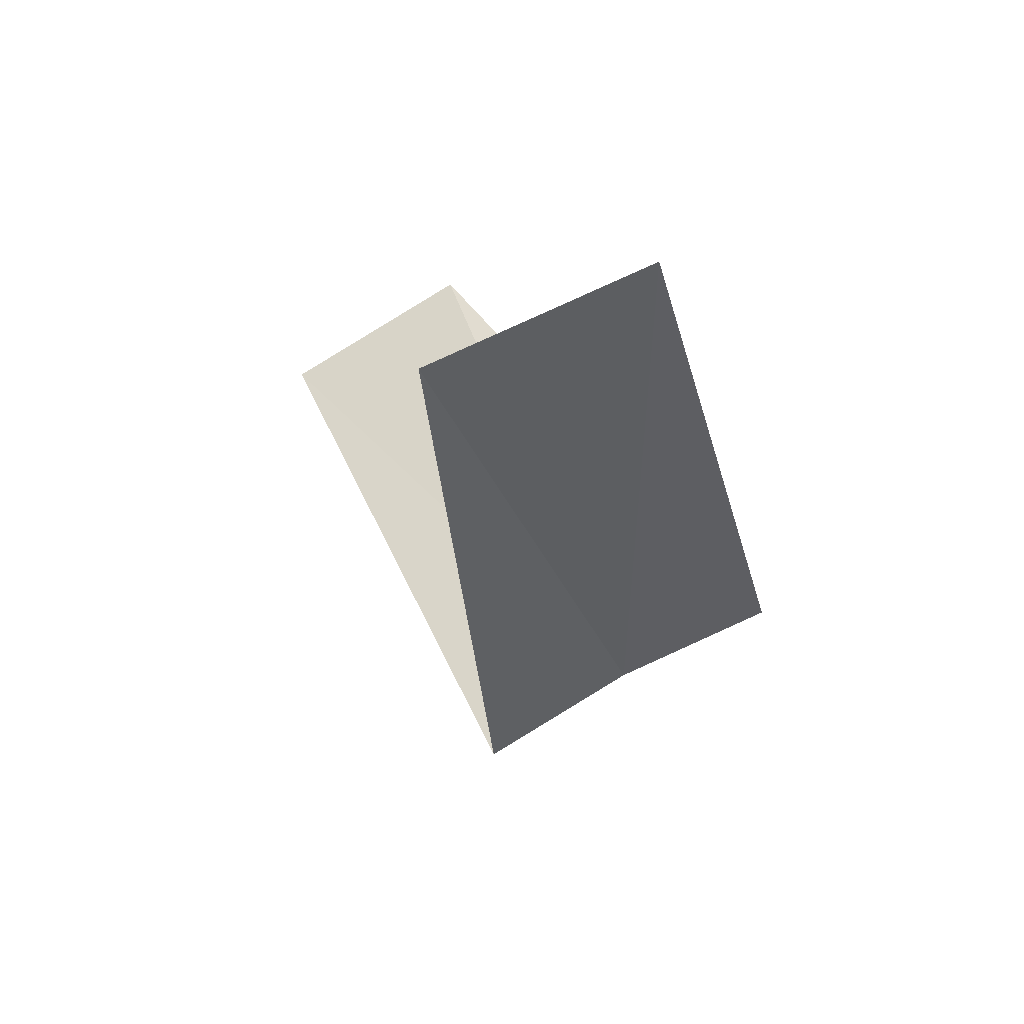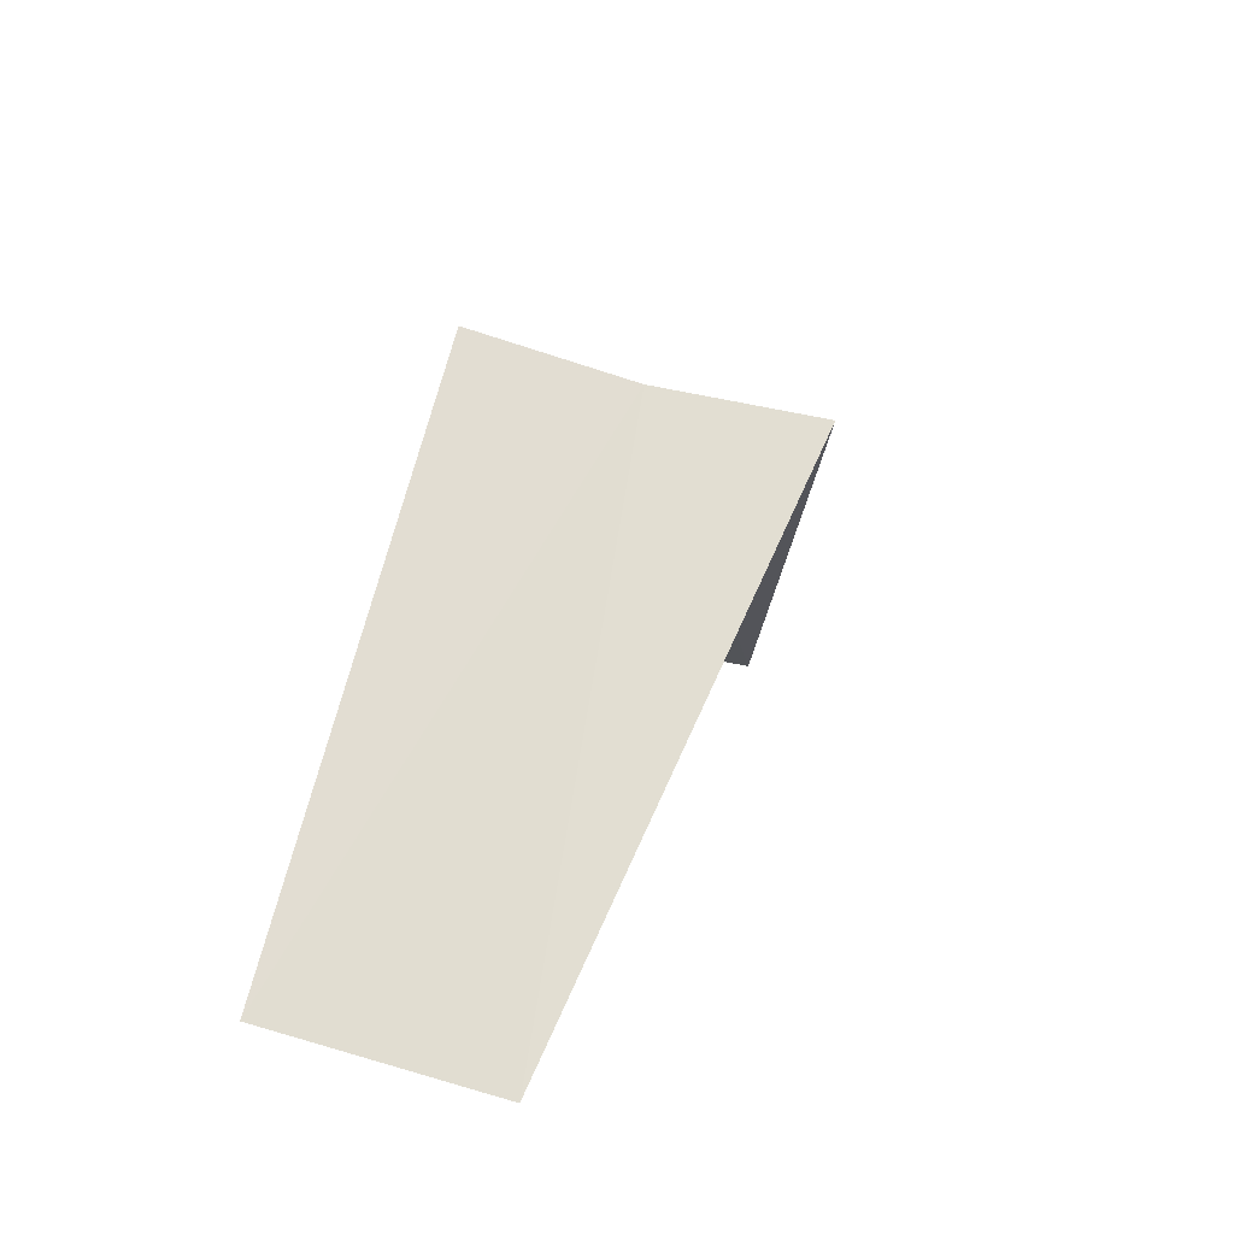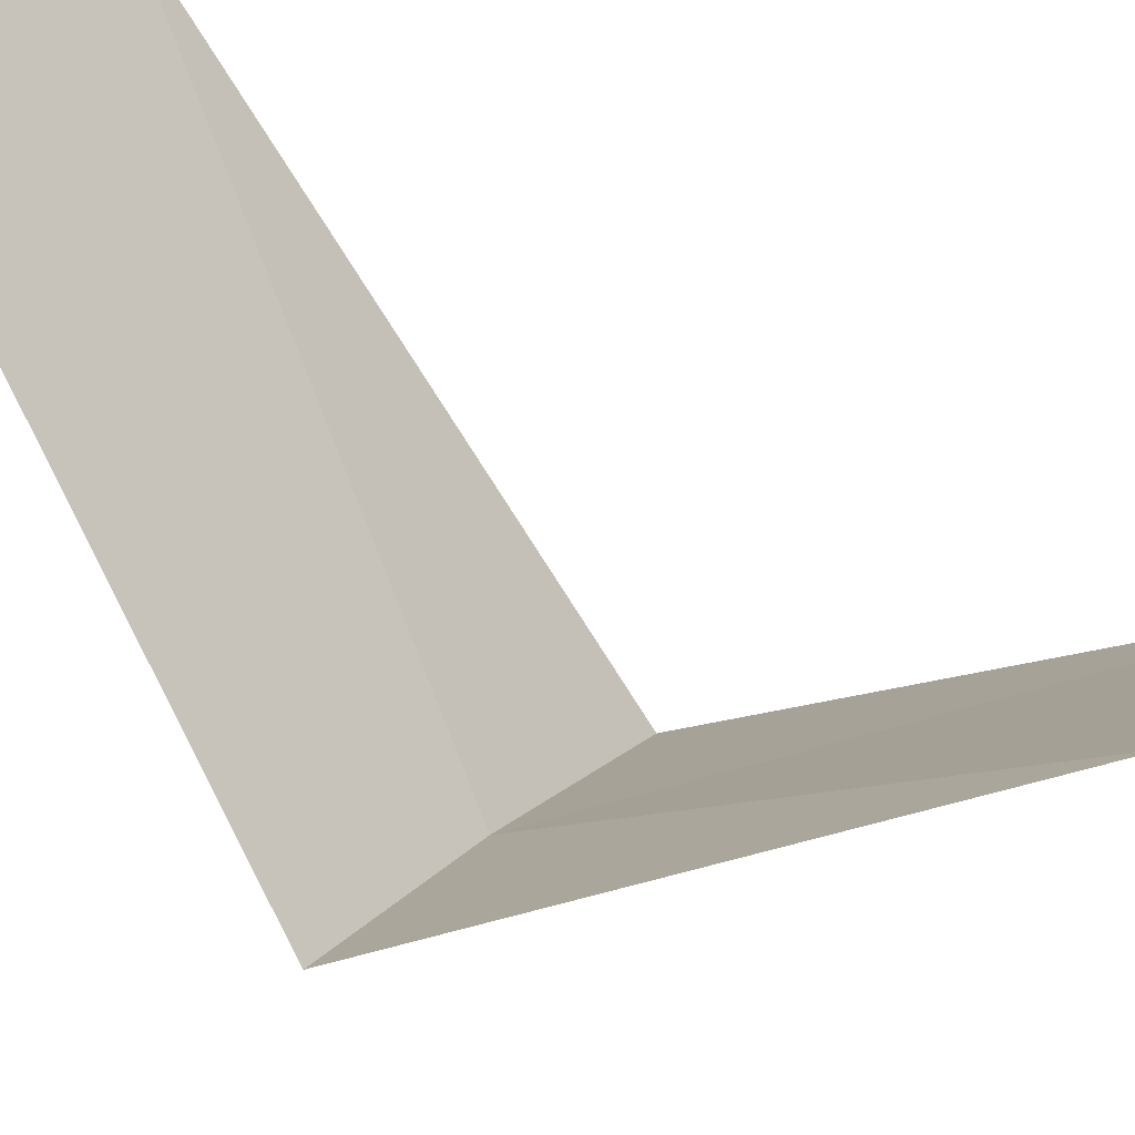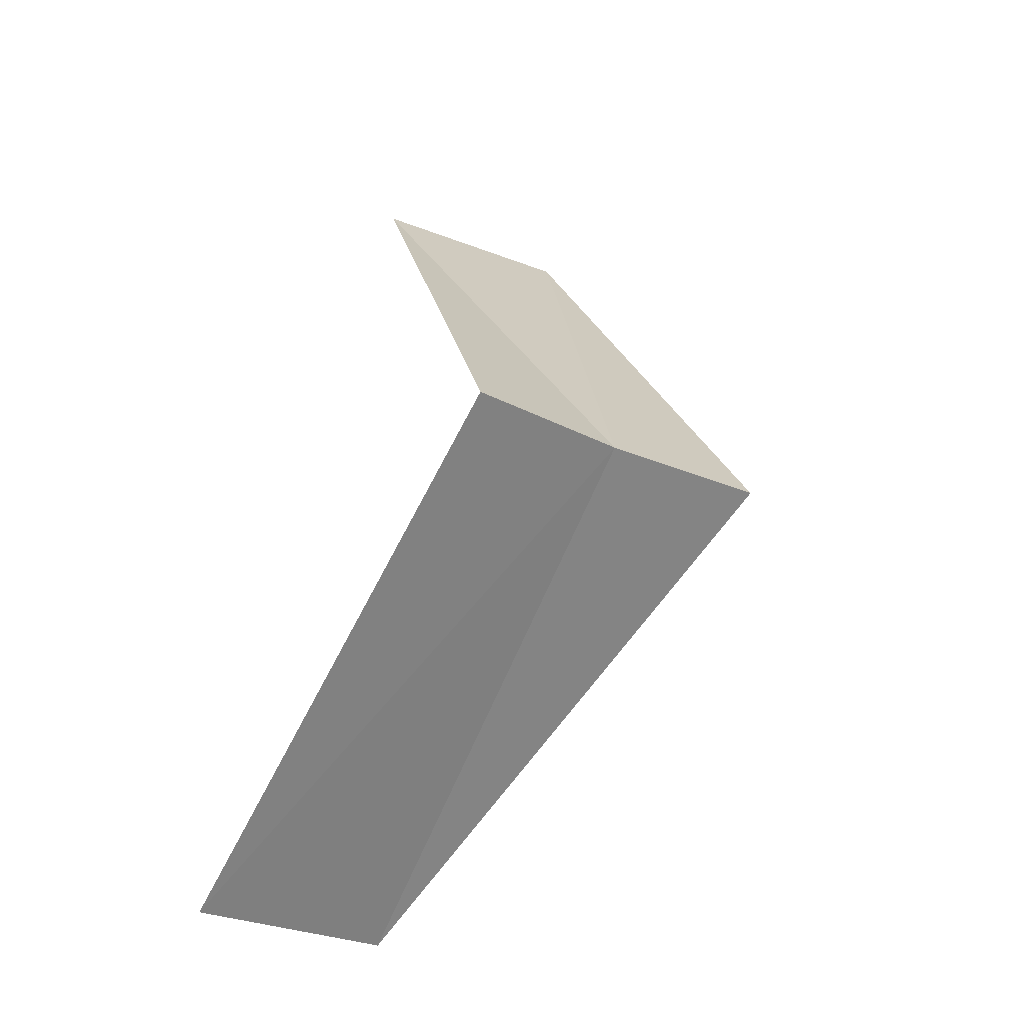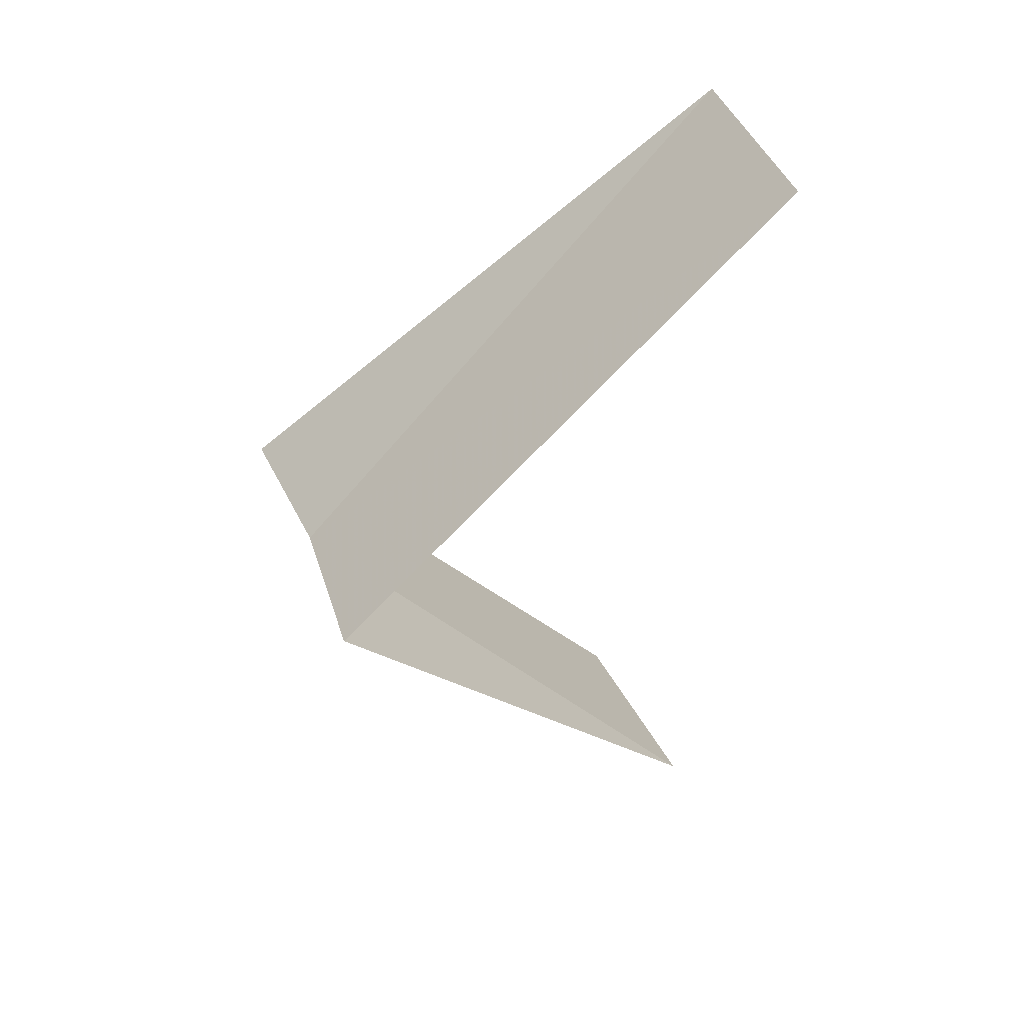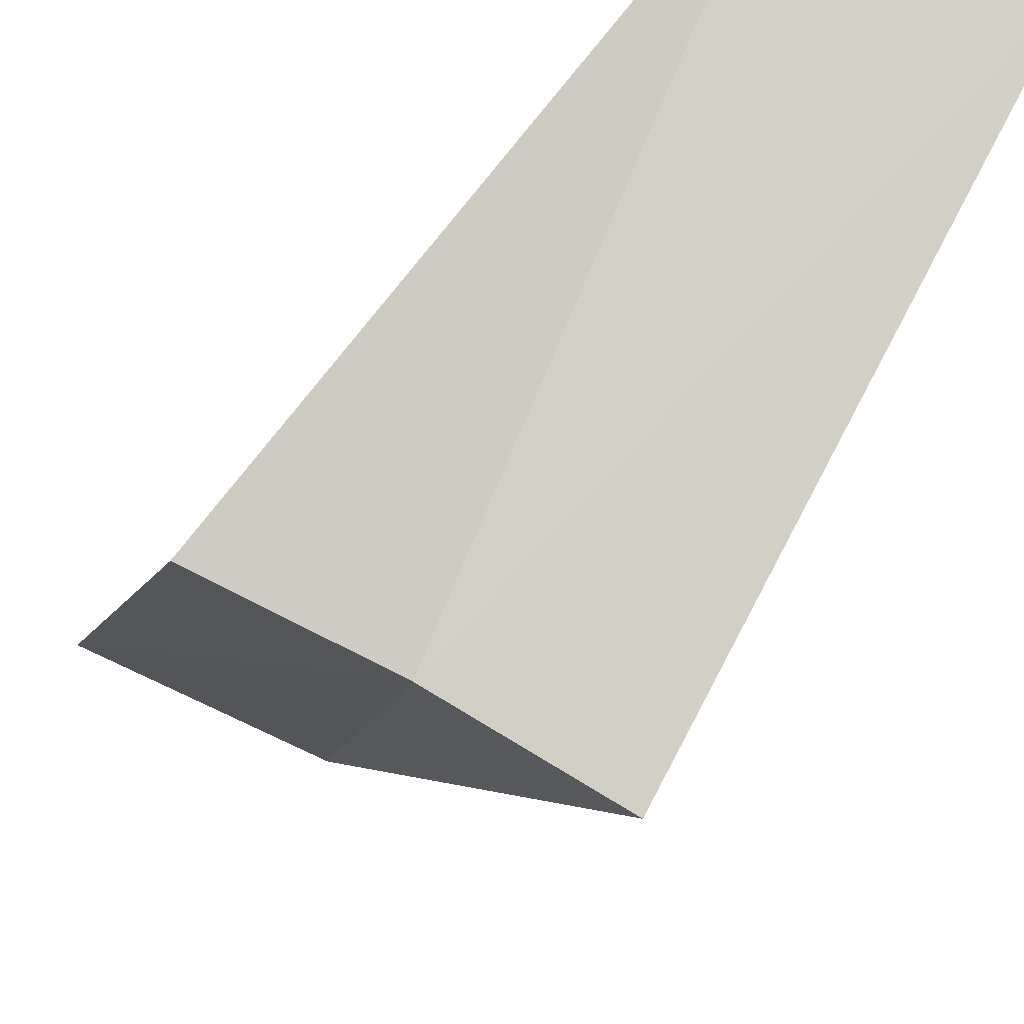
<metadata>
{"format":"obj","ext":"obj","renderer":"f3d","projection":"perspective","resolution":1024,"background":"white","views":[{"elev":-78.9,"azim":-163.6,"up":"+Z"},{"elev":-66.1,"azim":-23.6,"up":"+Z"},{"elev":48.0,"azim":-40.8,"up":"+Y"},{"elev":-19.0,"azim":-45.0,"up":"+Z"},{"elev":32.9,"azim":59.3,"up":"+Z"},{"elev":-53.6,"azim":-21.9,"up":"+Y"}]}
</metadata>
<code>
v 0.5621 2.947 13.44
v 0.2512 3.992 12.48
v 0.7495 3.929 12.44
v 0.9271 2.853 13.4
v 0.1884 2.994 13.48
v 1.236 3.804 14.4
v 0.7495 3.929 14.44
f 1 3 2
f 1 4 3
f 1 2 5
f 1 6 4
f 1 5 7
f 1 7 6

</code>
